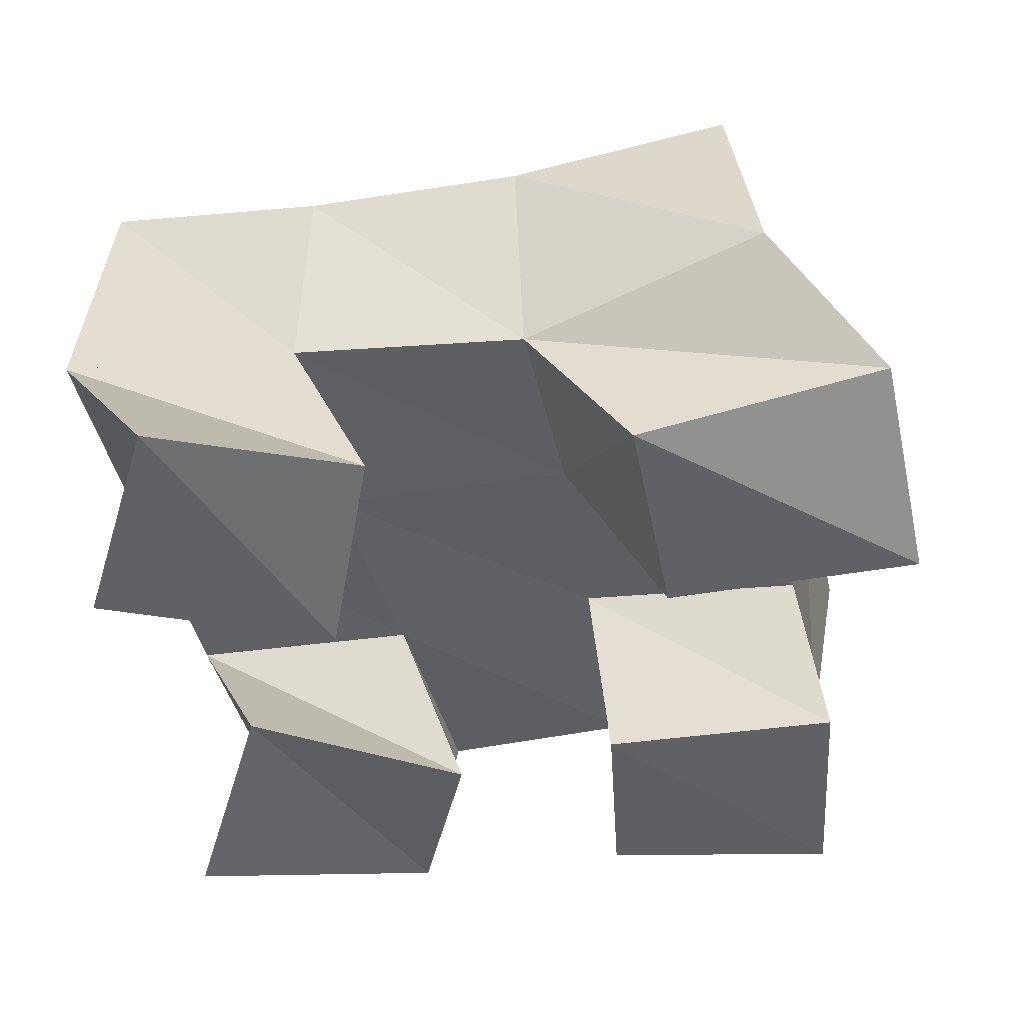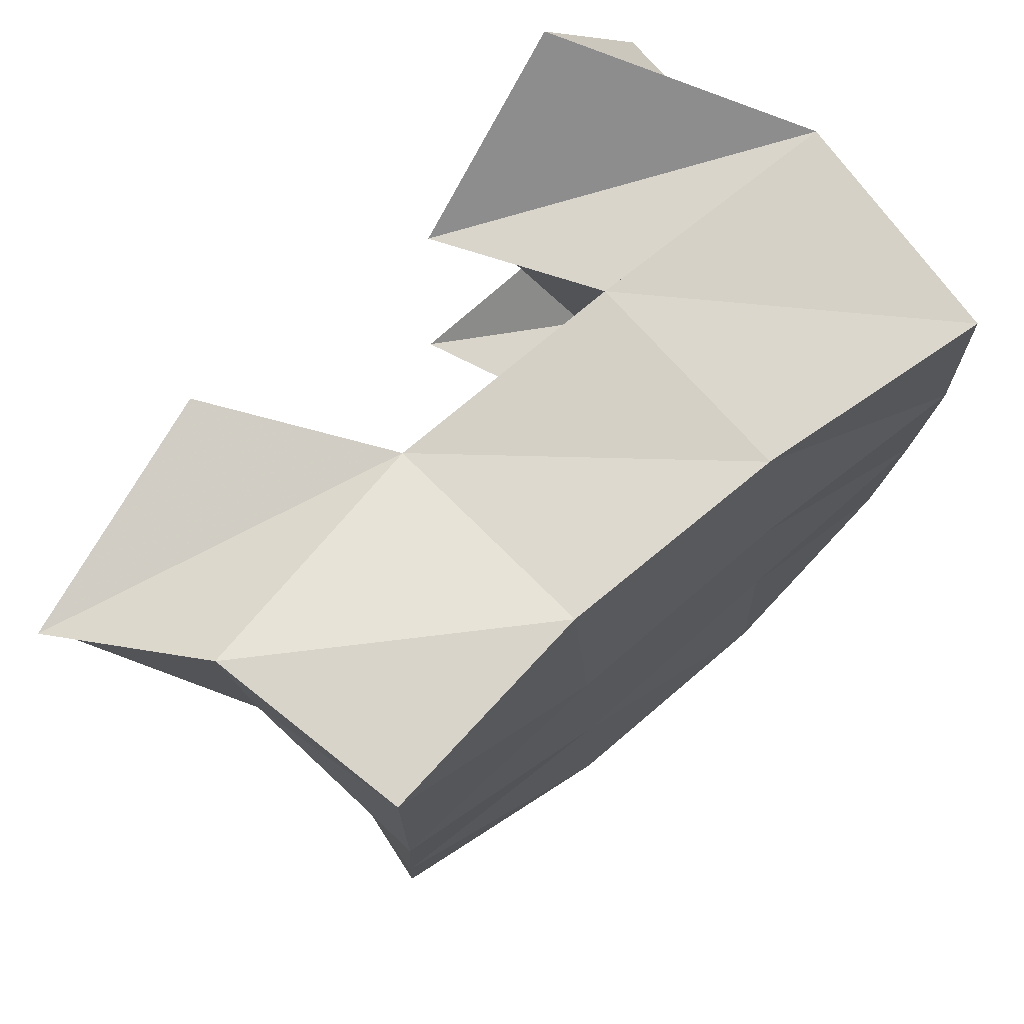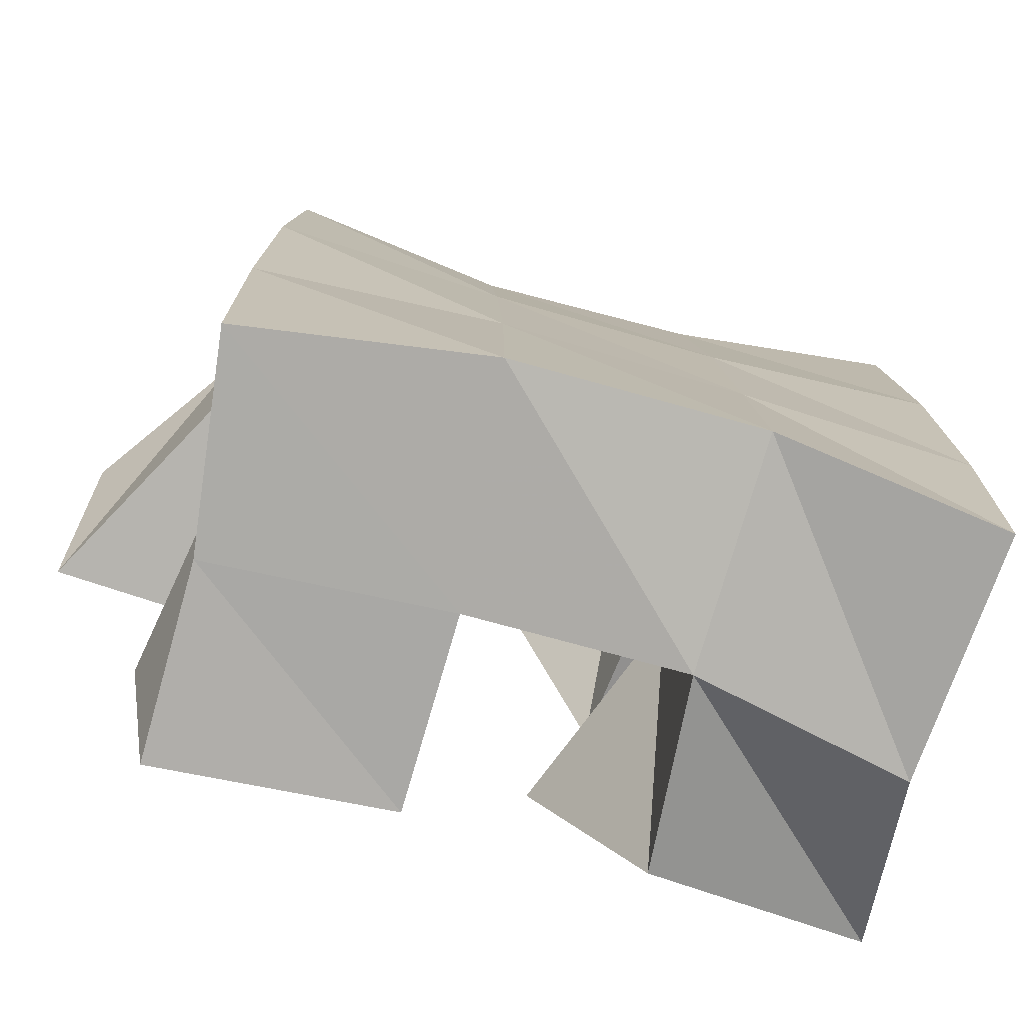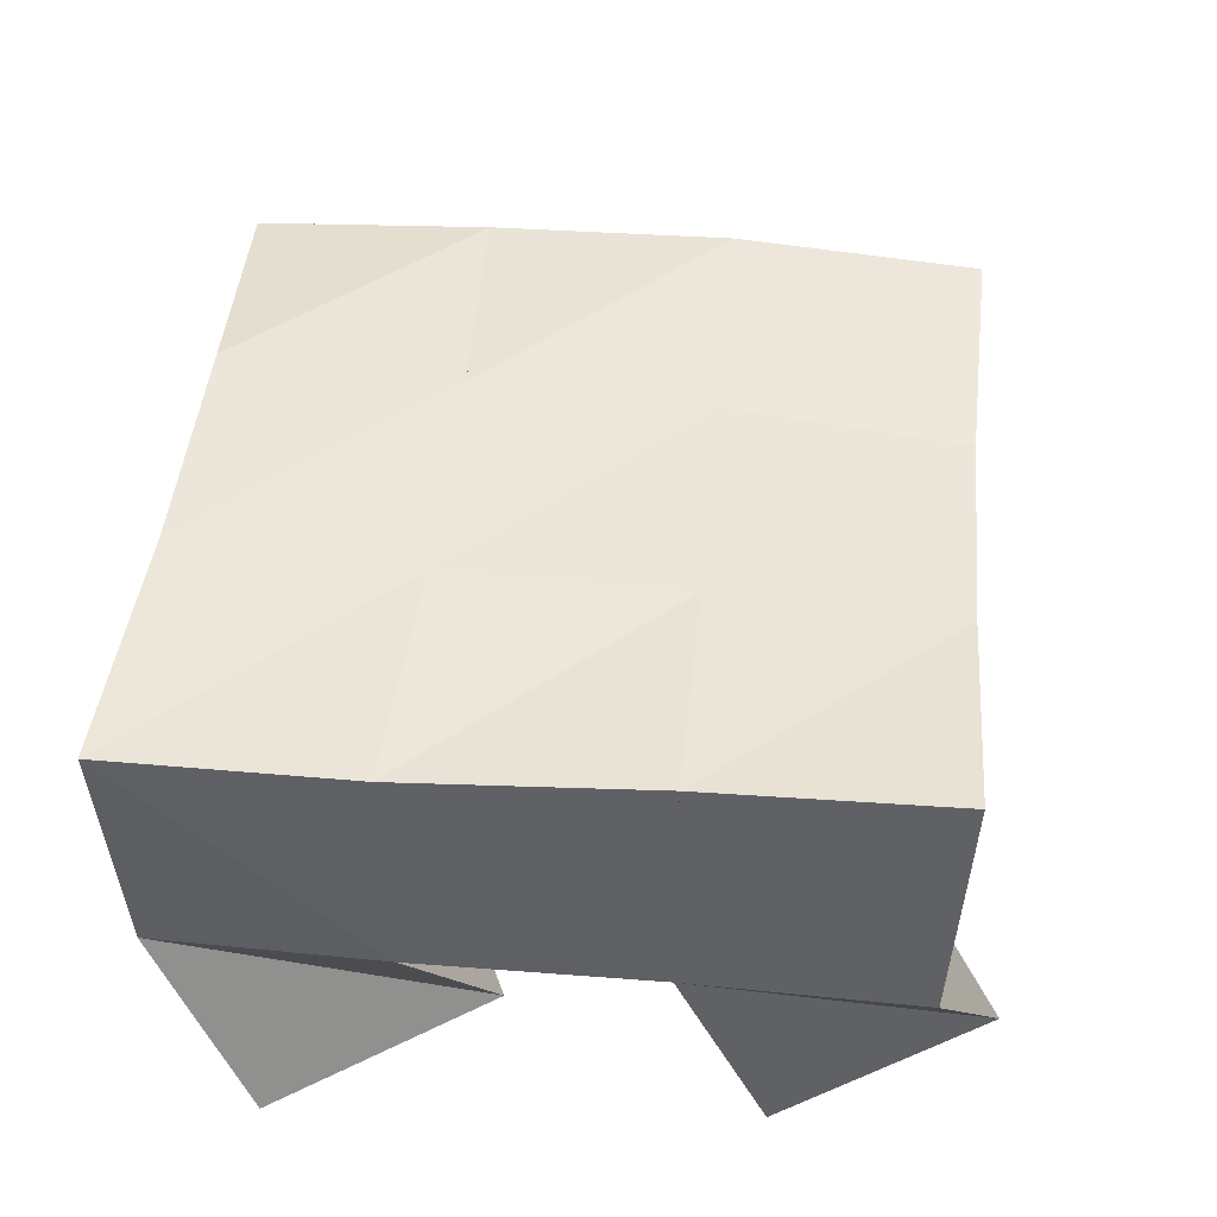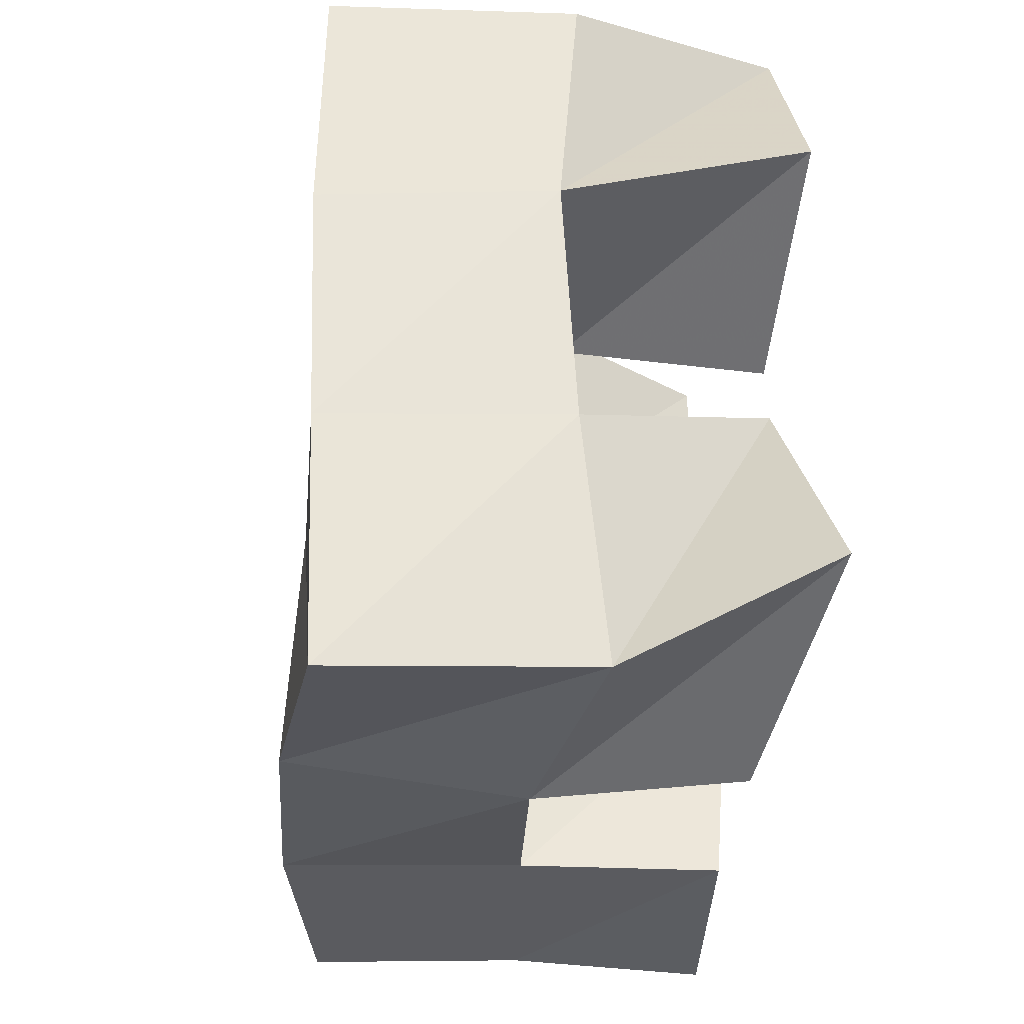
<metadata>
{"format":"obj","ext":"obj","renderer":"f3d","projection":"perspective","resolution":1024,"background":"white","views":[{"elev":-46.5,"azim":14.0,"up":"+Y"},{"elev":75.9,"azim":136.1,"up":"+Z"},{"elev":-75.8,"azim":160.7,"up":"+Z"},{"elev":49.1,"azim":-83.9,"up":"+Y"},{"elev":-30.0,"azim":-97.6,"up":"+Z"}]}
</metadata>
<code>
v -0.2414 0.1013 0.09146
v -0.2319 0.1432 0.07094
v -0.1903 0.1094 0.06917
v -0.1839 0.1512 0.06579
v -0.2148 0.1076 0.1359
v -0.2359 0.149 0.1202
v -0.1689 0.1 0.1156
v -0.1838 0.1452 0.1193
v -0.1103 0.1 0.1623
v -0.1316 0.1413 0.1663
v -0.05618 0.1 0.1596
v -0.07766 0.1461 0.1651
v -0.1079 0.1 0.2102
v -0.1305 0.1373 0.2103
v -0.05504 0.113 0.204
v -0.07573 0.1447 0.2203
v -0.2322 0.1 0.1895
v -0.2368 0.1521 0.1707
v -0.184 0.1 0.1672
v -0.1864 0.1444 0.1672
v -0.2049 0.1 0.2343
v -0.2344 0.1479 0.2183
v -0.1652 0.1078 0.2086
v -0.1813 0.142 0.2151
v -0.1412 0.1051 0.07026
v -0.1389 0.1468 0.07012
v -0.09089 0.1 0.06492
v -0.08827 0.1411 0.06736
v -0.1325 0.1 0.1177
v -0.1365 0.1474 0.1185
v -0.082 0.1 0.1132
v -0.08606 0.1404 0.1182
v -0.2314 0.1963 0.06798
v -0.1823 0.1991 0.07153
v -0.2322 0.1979 0.1187
v -0.1824 0.1961 0.1205
v -0.2298 0.1995 0.1702
v -0.1807 0.1941 0.1698
v -0.2272 0.1982 0.2209
v -0.1786 0.1897 0.2199
v -0.1307 0.1958 0.0709
v -0.1309 0.1938 0.1199
v -0.1302 0.1911 0.1693
v -0.1302 0.1857 0.2193
v -0.07972 0.1853 0.06785
v -0.0792 0.1882 0.1173
v -0.0799 0.1905 0.1683
v -0.08167 0.1885 0.2197
f 1 2 4
f 3 1 4
f 2 6 8
f 4 2 8
f 6 5 7
f 8 6 7
f 5 1 3
f 7 5 3
f 8 7 3
f 4 8 3
f 2 1 5
f 6 2 5
f 9 10 12
f 11 9 12
f 10 14 16
f 12 10 16
f 14 13 15
f 16 14 15
f 13 9 11
f 15 13 11
f 16 15 11
f 12 16 11
f 10 9 13
f 14 10 13
f 17 18 20
f 19 17 20
f 18 22 24
f 20 18 24
f 22 21 23
f 24 22 23
f 21 17 19
f 23 21 19
f 24 23 19
f 20 24 19
f 18 17 21
f 22 18 21
f 25 26 28
f 27 25 28
f 26 30 32
f 28 26 32
f 30 29 31
f 32 30 31
f 29 25 27
f 31 29 27
f 32 31 27
f 28 32 27
f 26 25 29
f 30 26 29
f 2 33 34
f 4 2 34
f 33 35 36
f 34 33 36
f 35 6 8
f 36 35 8
f 6 2 4
f 8 6 4
f 36 8 4
f 34 36 4
f 33 2 6
f 35 33 6
f 6 35 36
f 8 6 36
f 35 37 38
f 36 35 38
f 37 18 20
f 38 37 20
f 18 6 8
f 20 18 8
f 38 20 8
f 36 38 8
f 35 6 18
f 37 35 18
f 18 37 38
f 20 18 38
f 37 39 40
f 38 37 40
f 39 22 24
f 40 39 24
f 22 18 20
f 24 22 20
f 40 24 20
f 38 40 20
f 37 18 22
f 39 37 22
f 4 34 41
f 26 4 41
f 34 36 42
f 41 34 42
f 36 8 30
f 42 36 30
f 8 4 26
f 30 8 26
f 42 30 26
f 41 42 26
f 34 4 8
f 36 34 8
f 8 36 42
f 30 8 42
f 36 38 43
f 42 36 43
f 38 20 10
f 43 38 10
f 20 8 30
f 10 20 30
f 43 10 30
f 42 43 30
f 36 8 20
f 38 36 20
f 20 38 43
f 10 20 43
f 38 40 44
f 43 38 44
f 40 24 14
f 44 40 14
f 24 20 10
f 14 24 10
f 44 14 10
f 43 44 10
f 38 20 24
f 40 38 24
f 26 41 45
f 28 26 45
f 41 42 46
f 45 41 46
f 42 30 32
f 46 42 32
f 30 26 28
f 32 30 28
f 46 32 28
f 45 46 28
f 41 26 30
f 42 41 30
f 30 42 46
f 32 30 46
f 42 43 47
f 46 42 47
f 43 10 12
f 47 43 12
f 10 30 32
f 12 10 32
f 47 12 32
f 46 47 32
f 42 30 10
f 43 42 10
f 10 43 47
f 12 10 47
f 43 44 48
f 47 43 48
f 44 14 16
f 48 44 16
f 14 10 12
f 16 14 12
f 48 16 12
f 47 48 12
f 43 10 14
f 44 43 14

</code>
